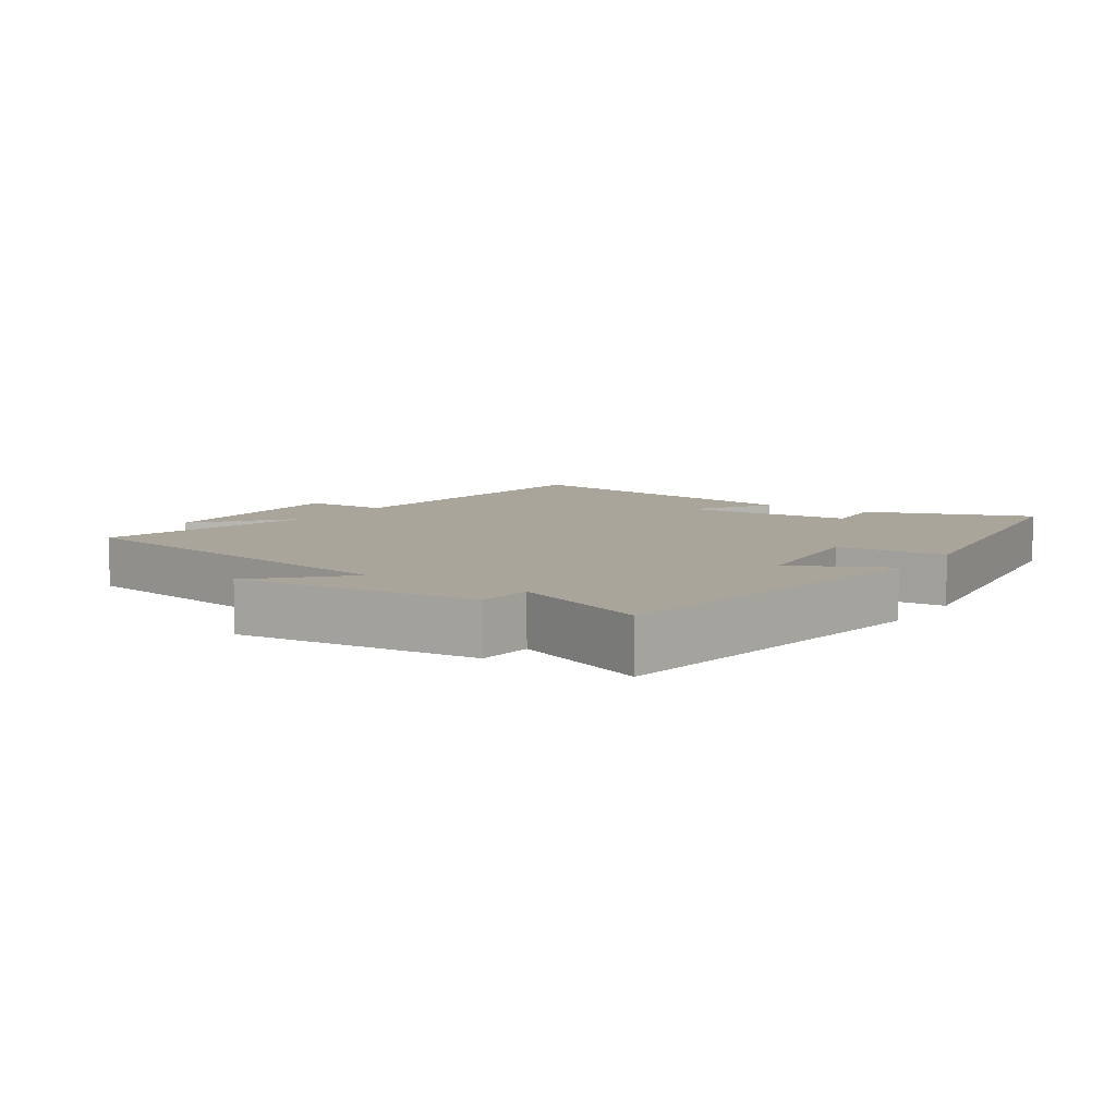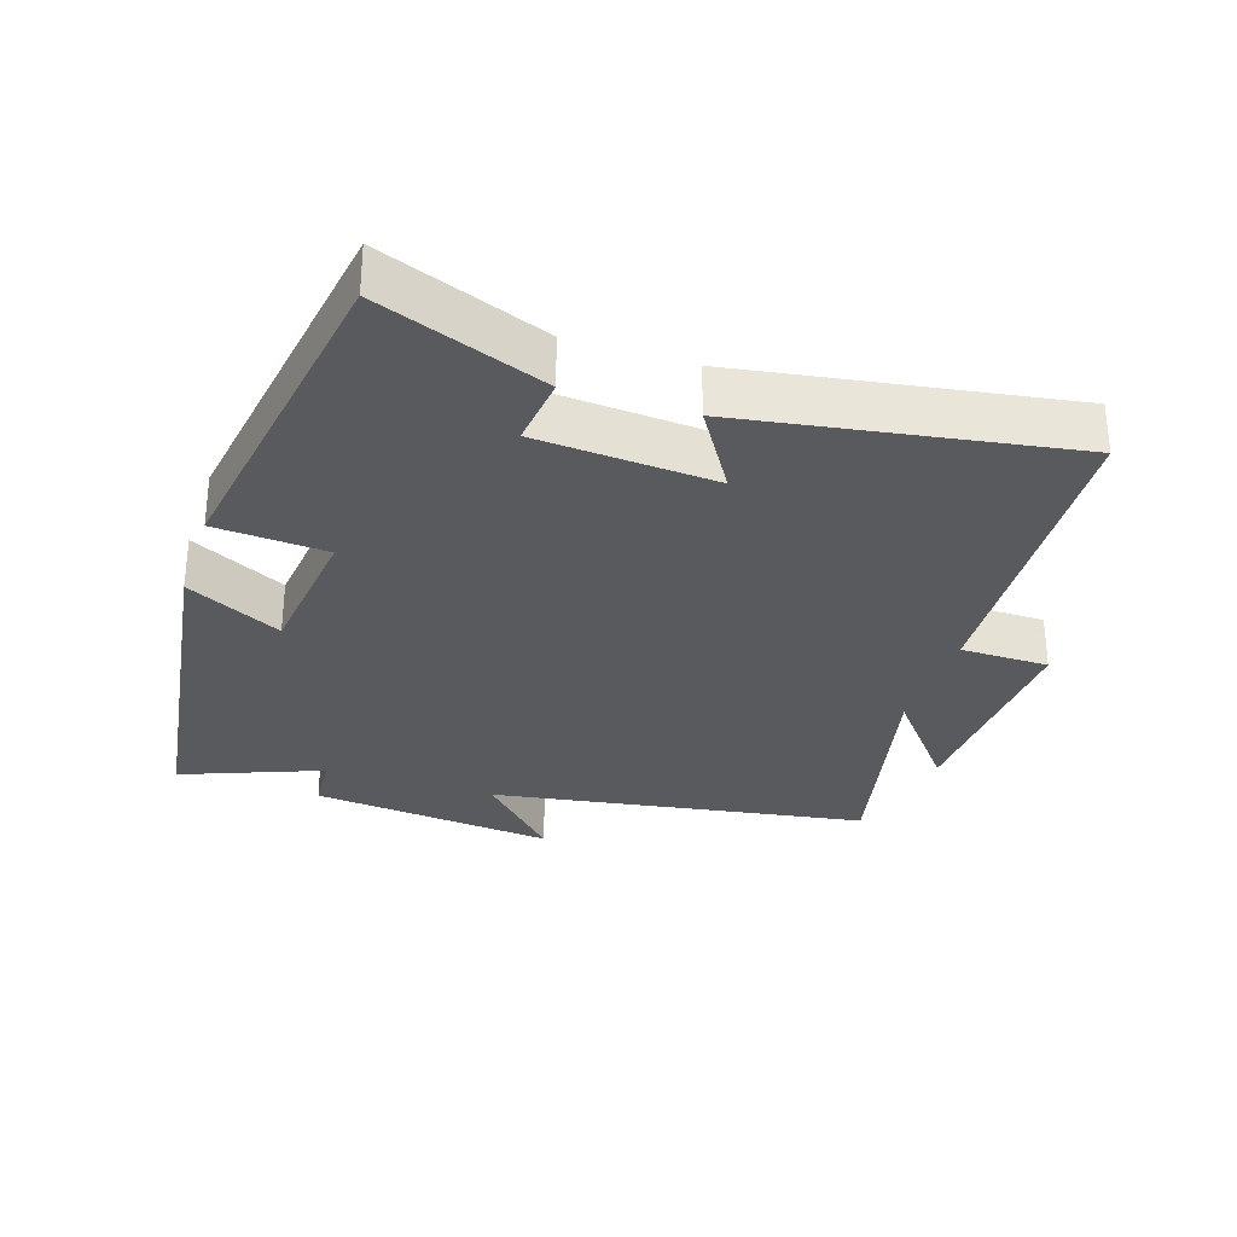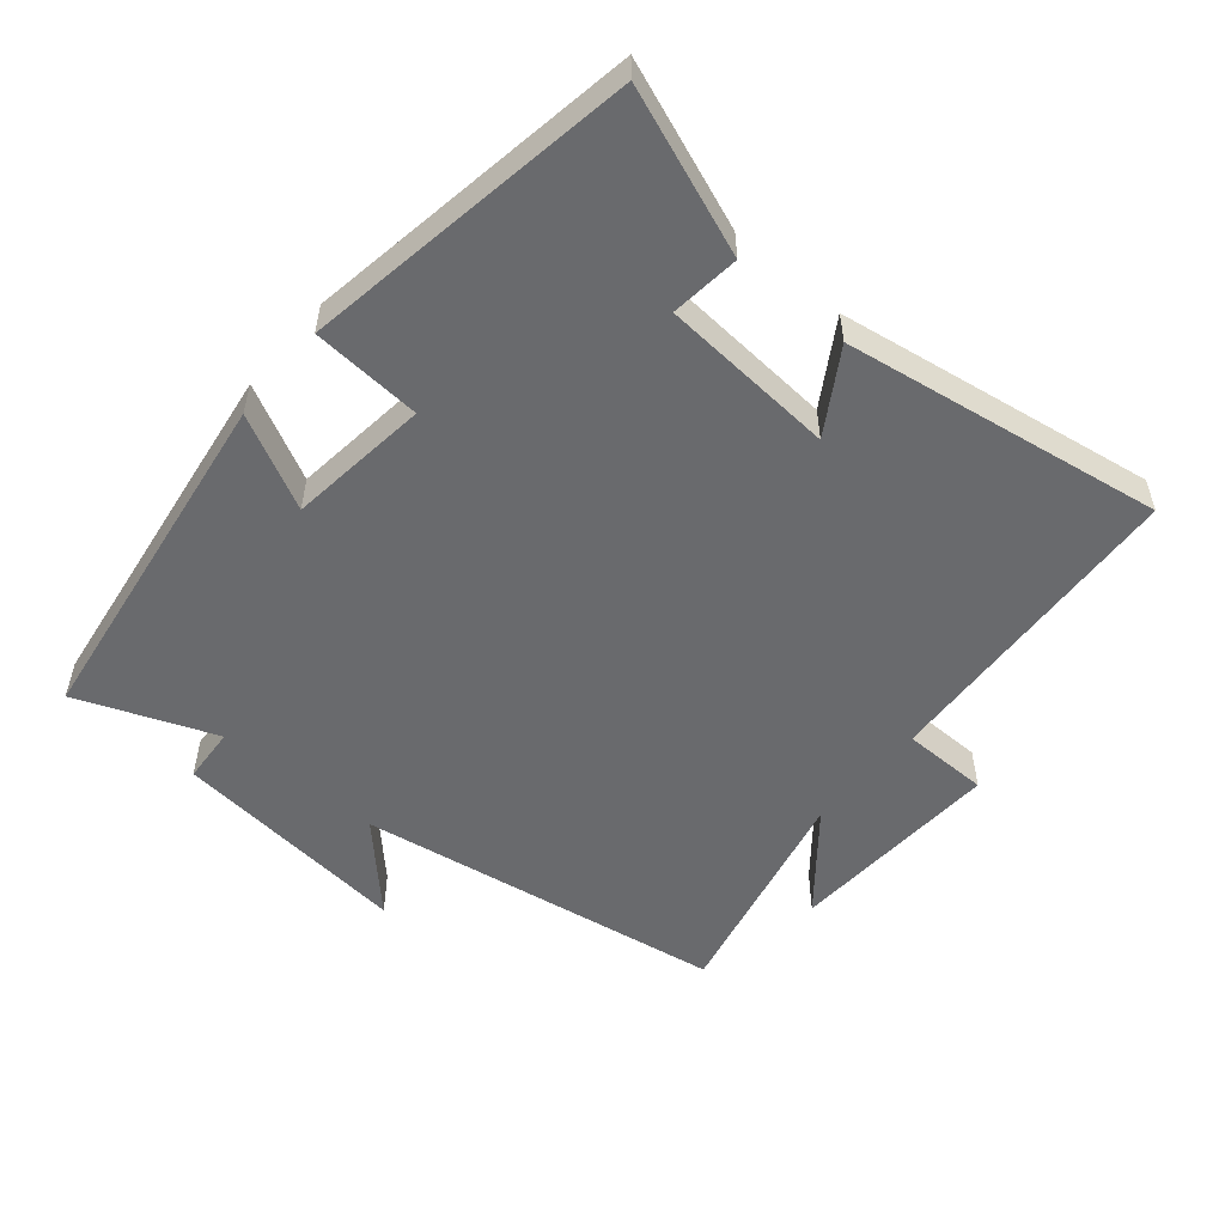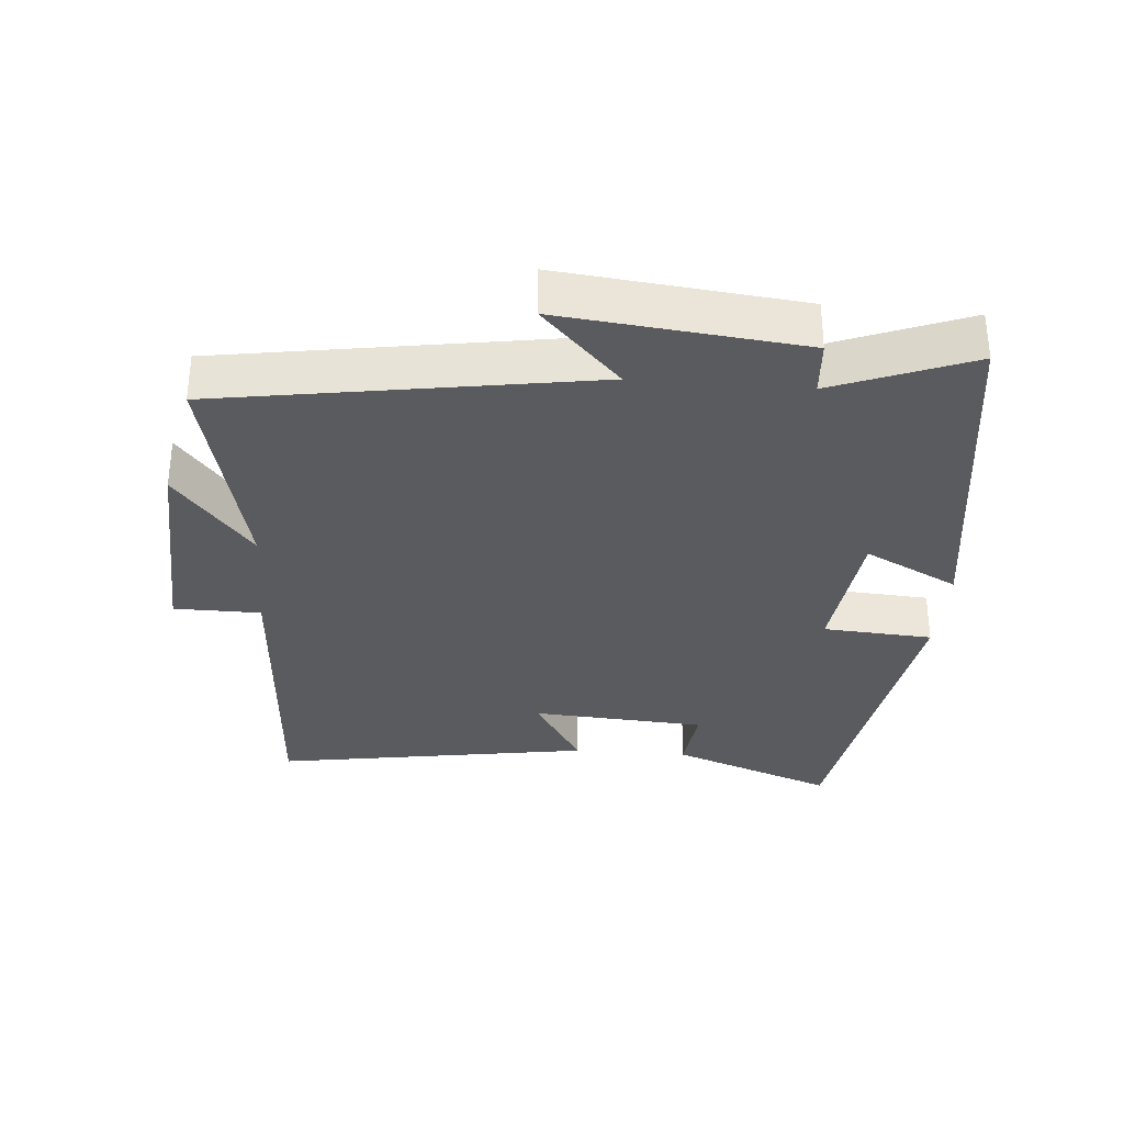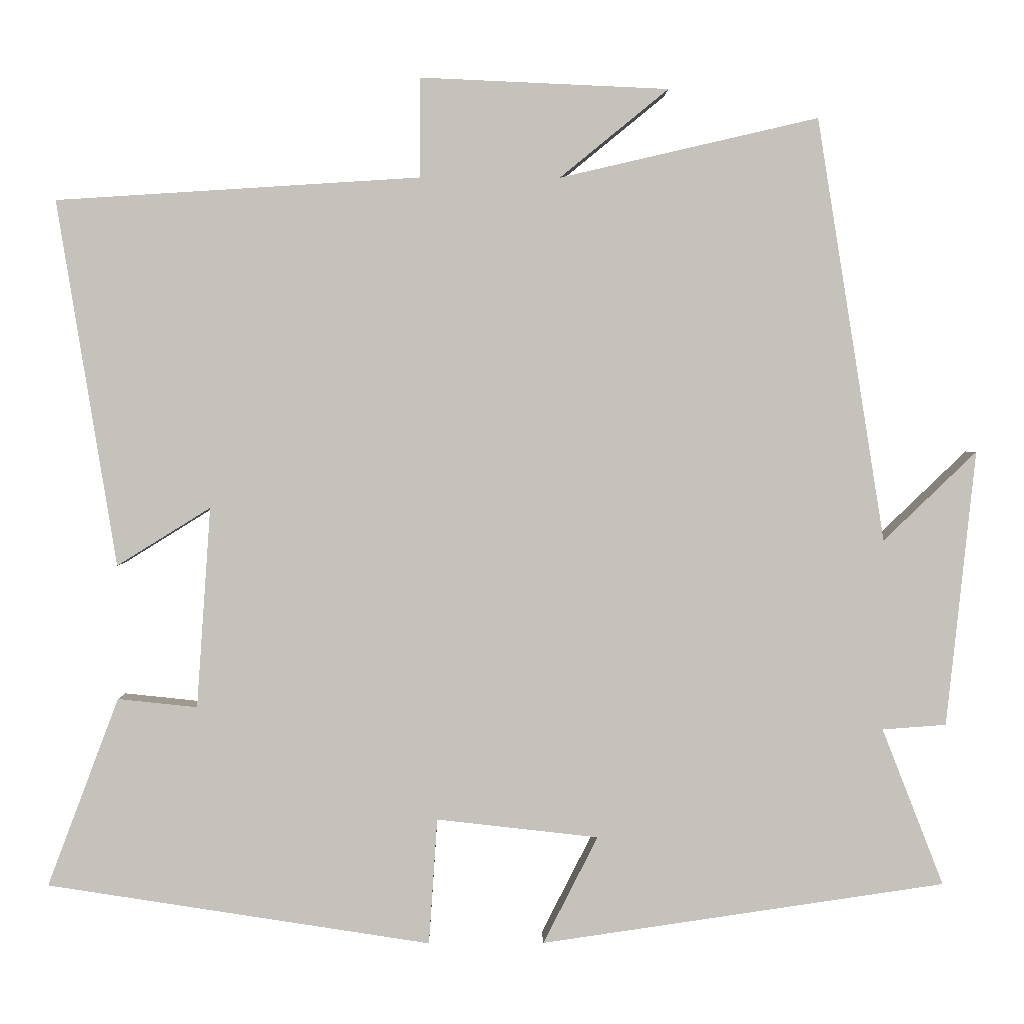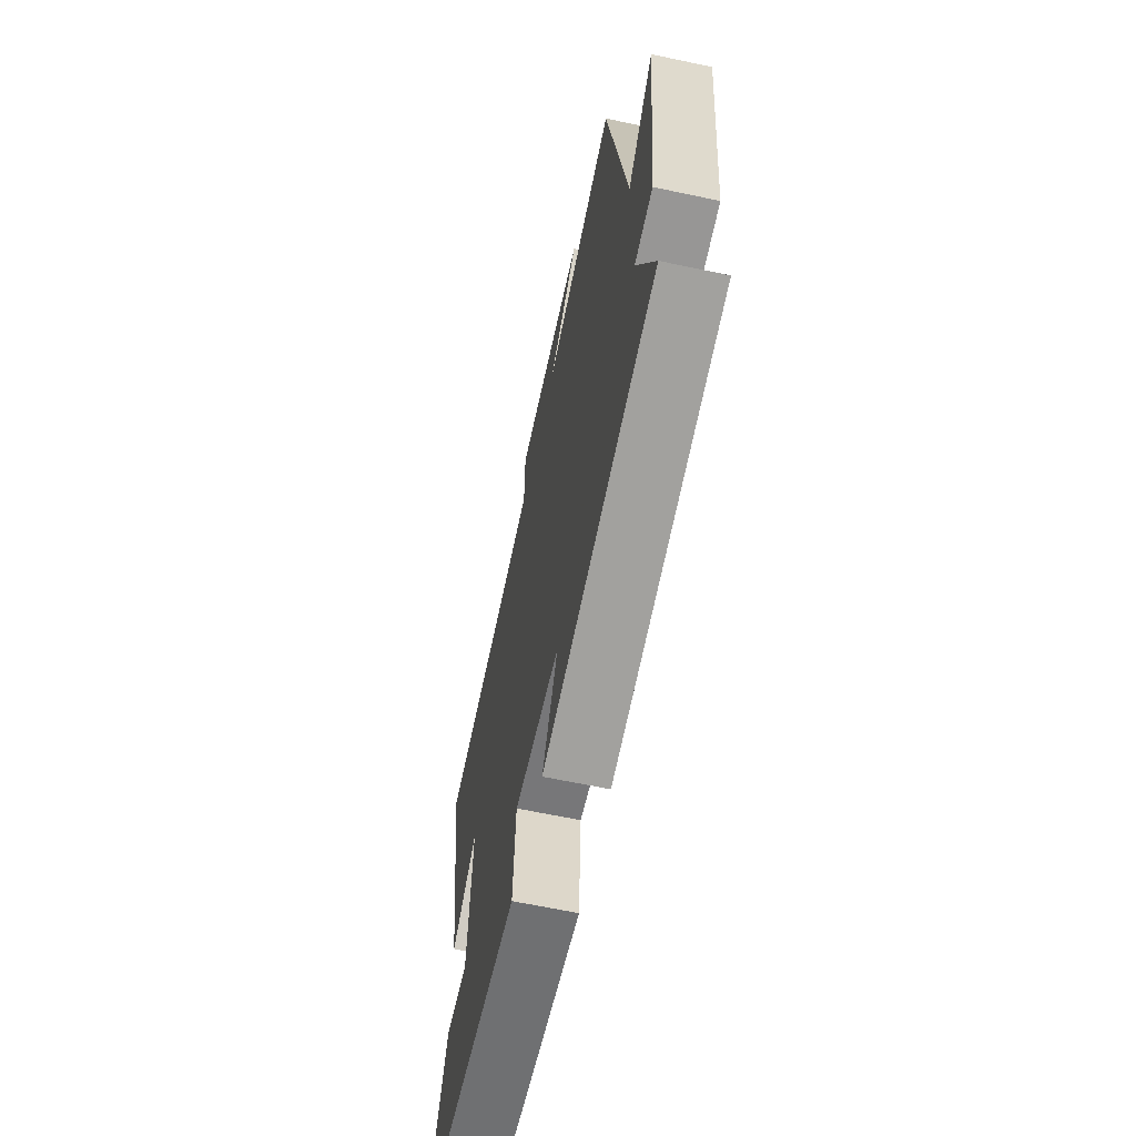
<metadata>
{"format":"obj","ext":"obj","renderer":"f3d","projection":"perspective","resolution":1024,"background":"white","views":[{"elev":7.7,"azim":124.2,"up":"+Y"},{"elev":-30.6,"azim":-108.2,"up":"+Y"},{"elev":-53.0,"azim":-130.3,"up":"+Y"},{"elev":-32.7,"azim":85.3,"up":"+Y"},{"elev":1.8,"azim":-1.0,"up":"+Z"},{"elev":-63.8,"azim":77.9,"up":"+Z"}]}
</metadata>
<code>
v 0.58 0.07 -0.424
v 0.055 0.07 -0.5
v 0.126 0.07 -0.361
v -0.084 0.07 -0.337
v -0.095 0.07 -0.5
v -0.592 0.07 -0.422
v -0.5 0.07 -0.178
v -0.397 0.07 -0.189
v -0.379 0.07 0.071
v -0.5 0.07 -0.004
v -0.577 0.07 0.47
v -0.106 0.07 0.5
v -0.105 0.07 0.629
v 0.217 0.07 0.615
v 0.076 0.07 0.5
v 0.412 0.07 0.578
v 0.5 0.07 0.028
v 0.621 0.07 0.144
v 0.583 0.07 -0.214
v 0.5 0.07 -0.22
v 0.58 0 -0.424
v 0.055 0 -0.5
v 0.126 0 -0.361
v -0.084 0 -0.337
v -0.095 0 -0.5
v -0.592 0 -0.422
v -0.5 0 -0.178
v -0.397 0 -0.189
v -0.379 0 0.071
v -0.5 0 -0.004
v -0.577 0 0.47
v -0.106 0 0.5
v -0.105 0 0.629
v 0.217 0 0.615
v 0.076 0 0.5
v 0.412 0 0.578
v 0.5 0 0.028
v 0.621 0 0.144
v 0.583 0 -0.214
v 0.5 0 -0.22
f 17 18 19 20
f 15 16 17 20
f 15 20 1
f 12 13 14 15
f 9 10 11 12
f 8 9 12 15
f 5 6 7 8
f 4 5 8
f 3 4 8 15
f 1 2 3
f 1 3 15
f 40 39 38 37
f 40 37 36 35
f 21 40 35
f 35 34 33 32
f 32 31 30 29
f 35 32 29 28
f 28 27 26 25
f 28 25 24
f 35 28 24 23
f 23 22 21
f 35 23 21
f 1 21 22 2
f 2 22 23 3
f 3 23 24 4
f 4 24 25 5
f 5 25 26 6
f 6 26 27 7
f 7 27 28 8
f 8 28 29 9
f 9 29 30 10
f 10 30 31 11
f 11 31 32 12
f 12 32 33 13
f 13 33 34 14
f 14 34 35 15
f 15 35 36 16
f 16 36 37 17
f 17 37 38 18
f 18 38 39 19
f 19 39 40 20
f 20 40 21 1

</code>
